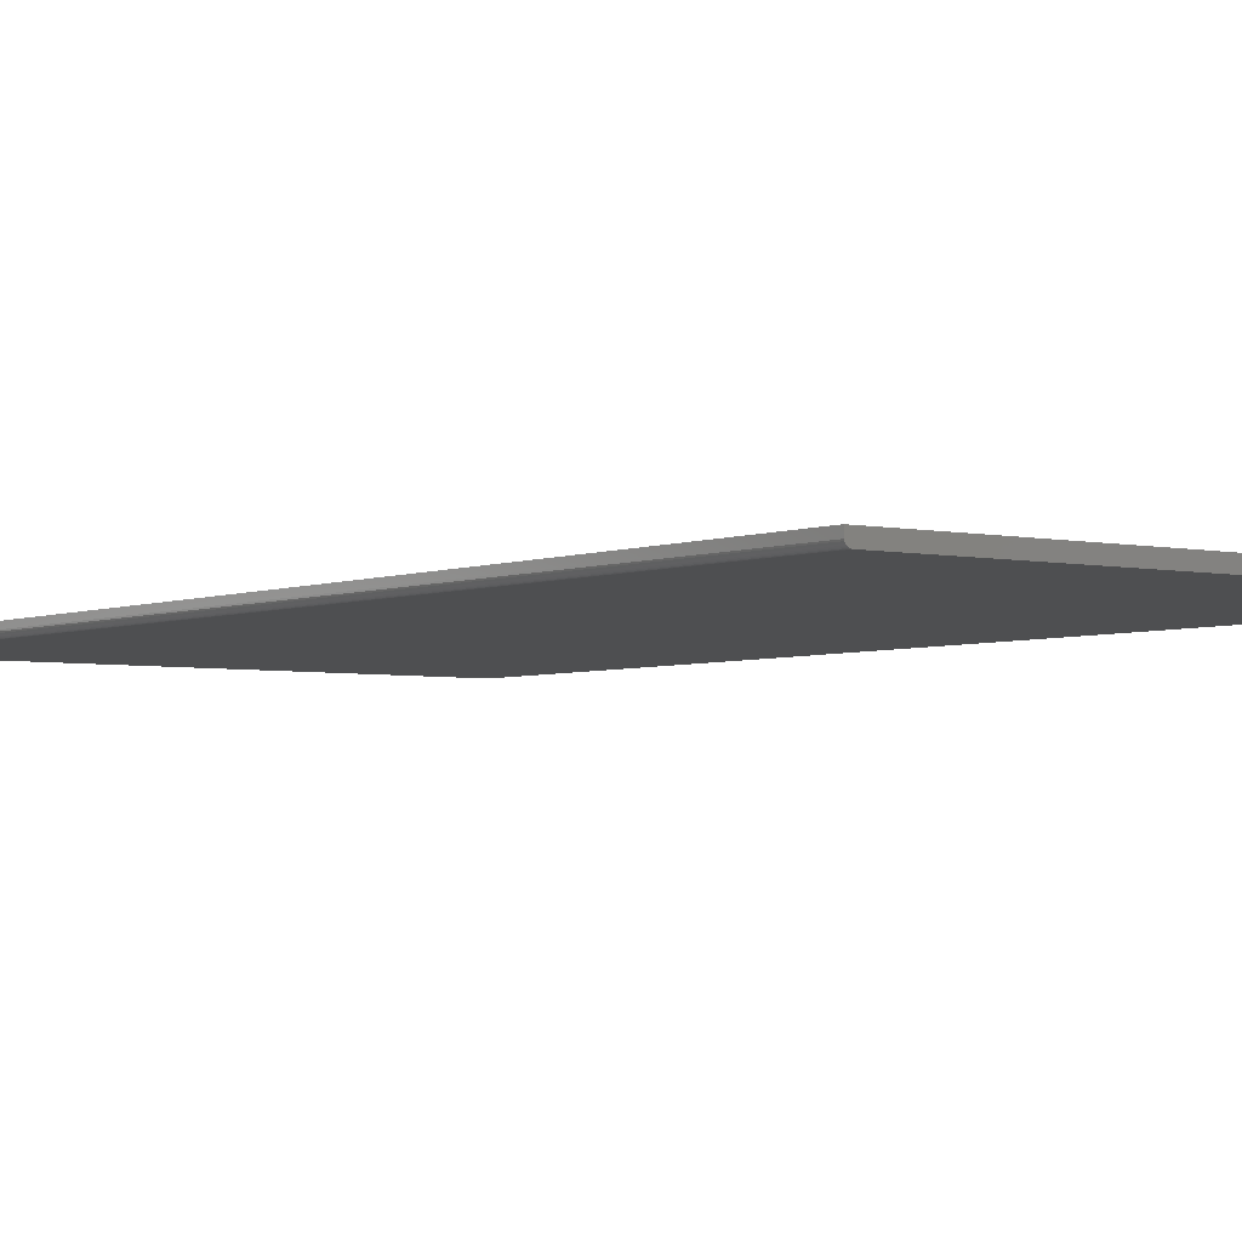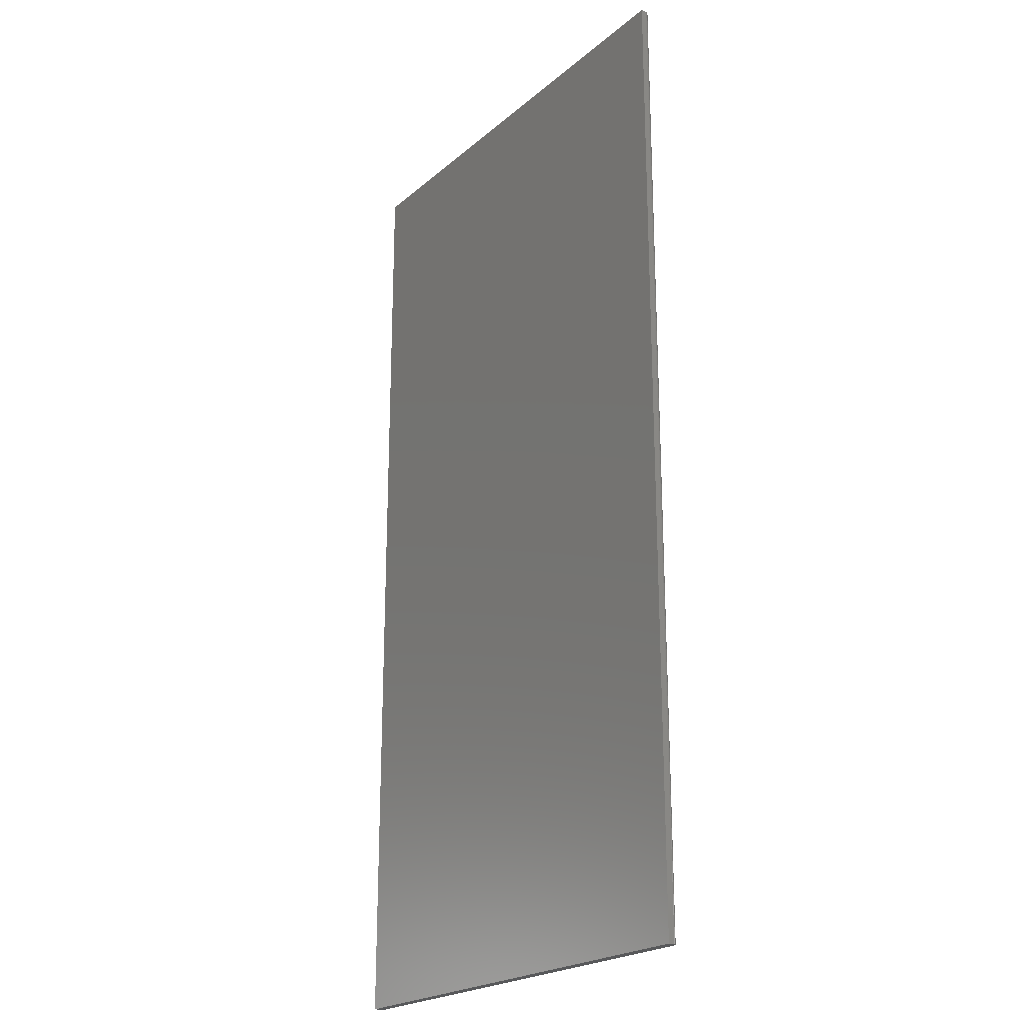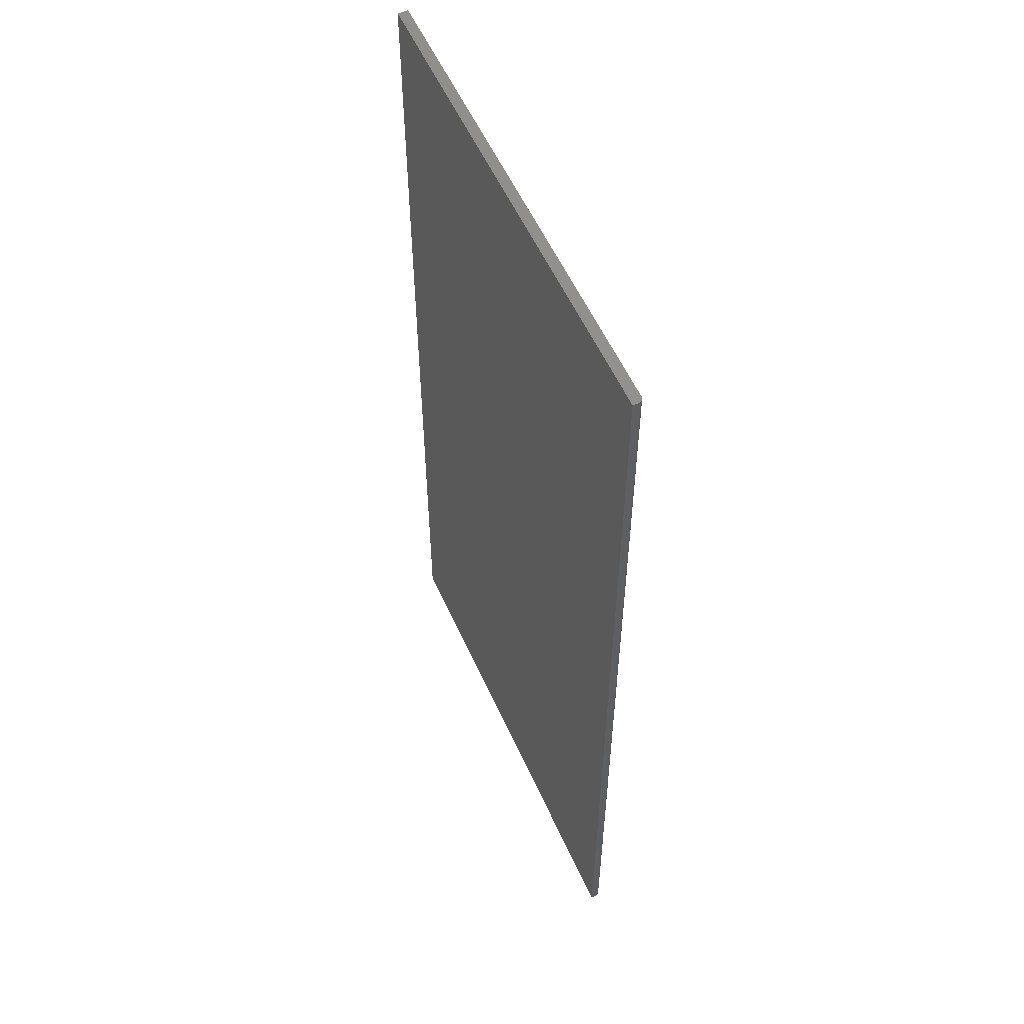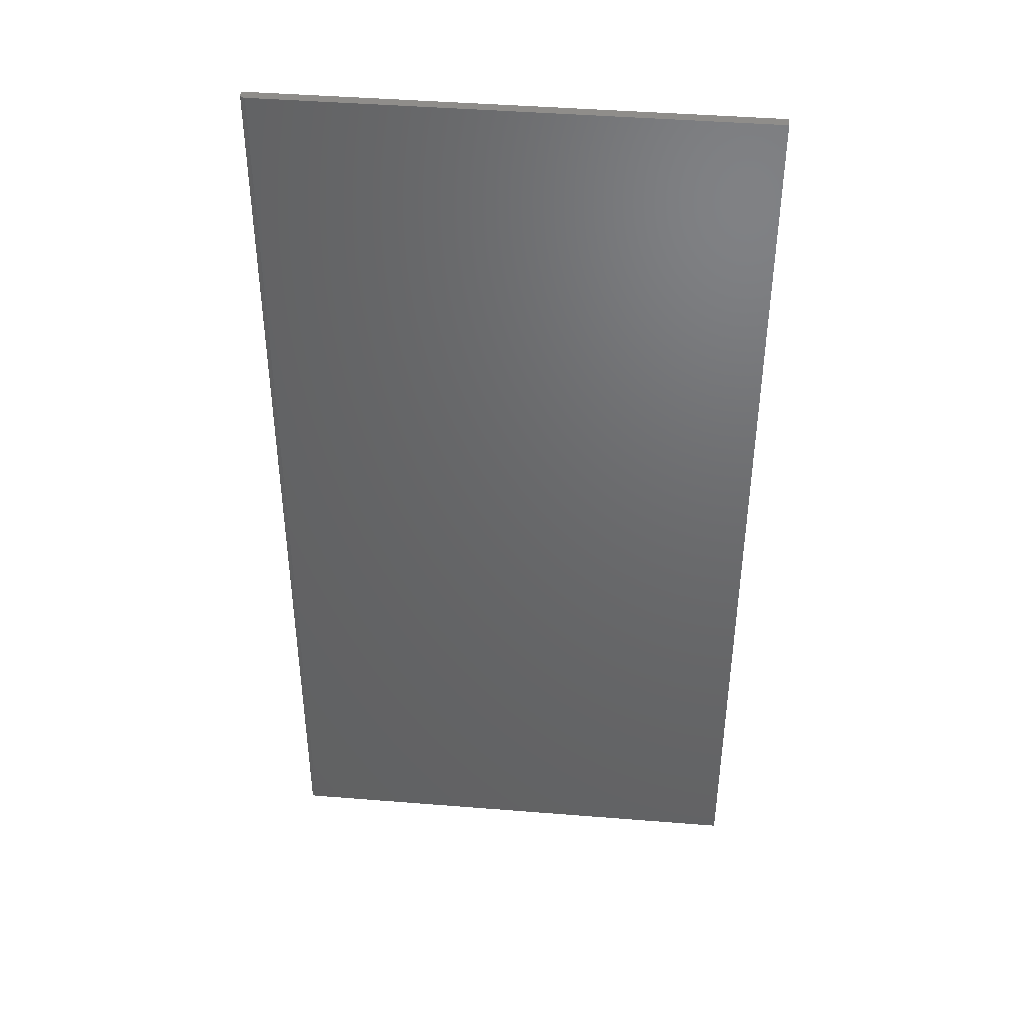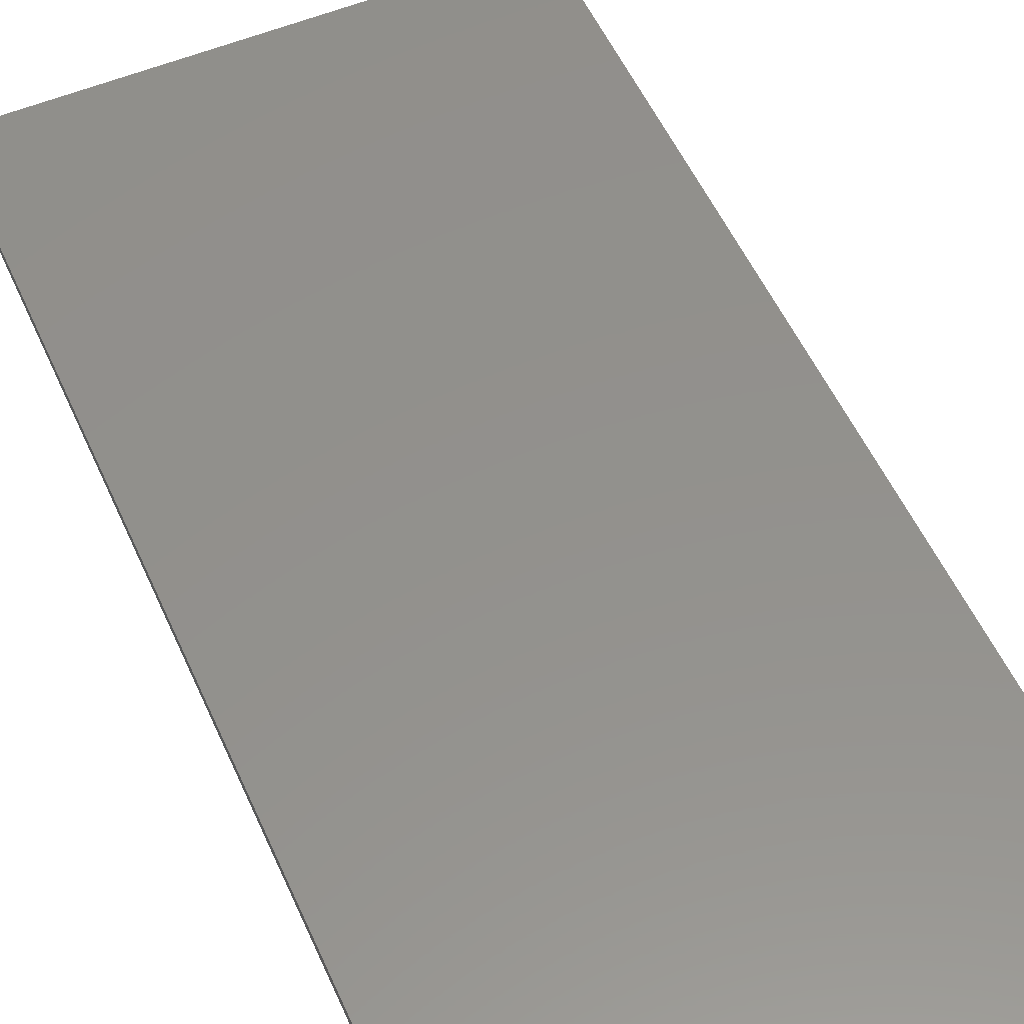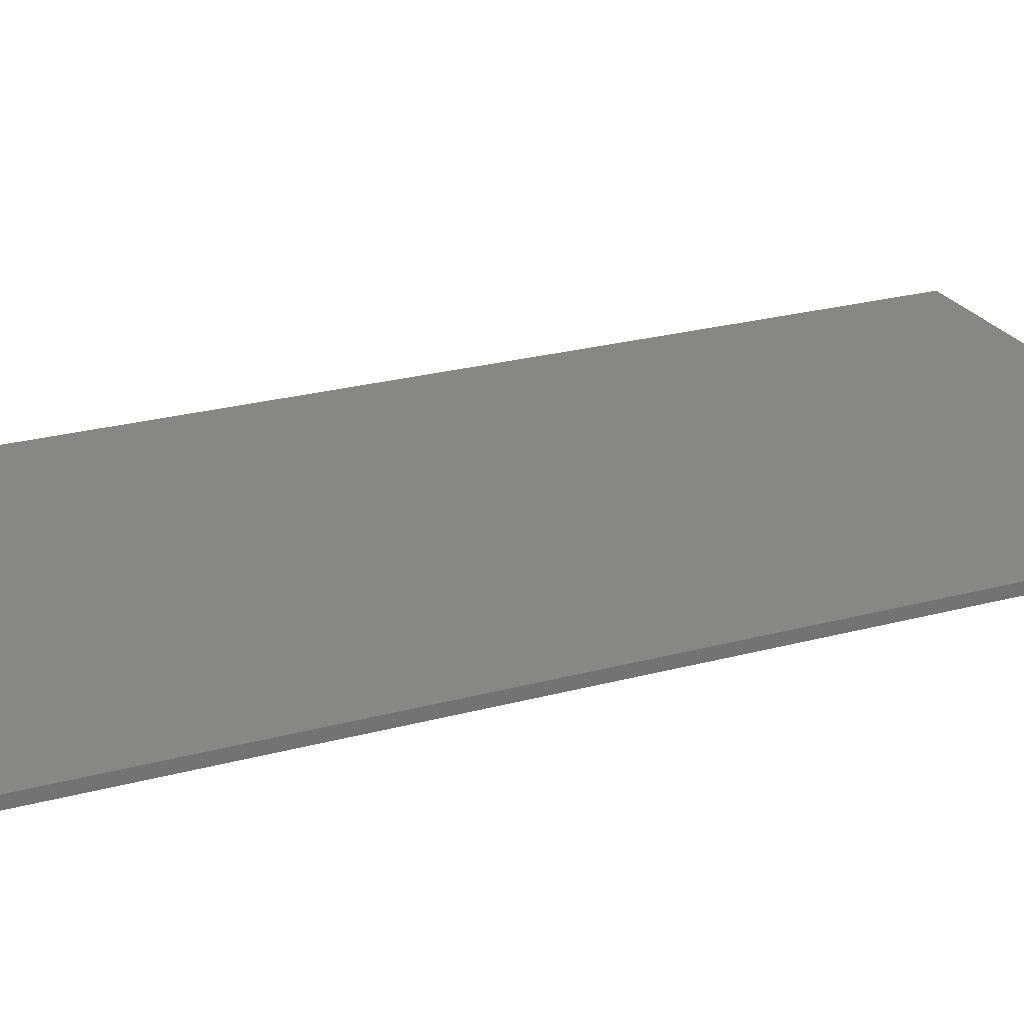
<metadata>
{"format":"stl","ext":"stl","renderer":"f3d","projection":"perspective","resolution":1024,"background":"white","views":[{"elev":-3.8,"azim":143.3,"up":"+Z"},{"elev":-21.9,"azim":55.1,"up":"+Y"},{"elev":56.0,"azim":66.0,"up":"+Y"},{"elev":42.3,"azim":-174.5,"up":"+Y"},{"elev":54.5,"azim":-23.9,"up":"+Z"},{"elev":24.3,"azim":-114.2,"up":"+Z"}]}
</metadata>
<code>
# stl→obj: 24 verts, 44 faces
v -0.4062 -0.7266 0
v -0.4062 0.75 0
v 0.332 -0.7266 0
v 0.332 0.75 0
v 0.3363 0.75 0.001317
v 0.3335 0.75 0.0001501
v 0.335 0.75 0.0005947
v 0.3385 0.75 0.003472
v 0.3398 0.75 0.01562
v 0.3398 0.75 0.007812
v 0.3397 0.75 0.006288
v 0.3392 0.75 0.004823
v -0.4062 0.75 0.01562
v 0.3375 0.75 0.002288
v 0.3398 -0.7266 0.01562
v 0.3398 -0.7266 0.007812
v -0.4062 -0.7266 0.01562
v 0.3335 -0.7266 0.0001501
v 0.335 -0.7266 0.0005947
v 0.3363 -0.7266 0.001317
v 0.3375 -0.7266 0.002288
v 0.3385 -0.7266 0.003472
v 0.3392 -0.7266 0.004823
v 0.3397 -0.7266 0.006288
f 1 2 3
f 3 2 4
f 4 5 6
f 5 7 6
f 8 9 10
f 8 10 11
f 8 11 12
f 13 9 8
f 13 8 14
f 13 14 5
f 13 5 4
f 13 4 2
f 15 16 9
f 9 16 10
f 3 17 1
f 18 19 20
f 18 20 21
f 18 21 22
f 18 22 23
f 18 23 24
f 18 24 16
f 15 17 3
f 15 3 18
f 15 18 16
f 3 4 18
f 18 4 6
f 18 6 19
f 19 6 7
f 19 7 20
f 20 7 5
f 20 5 21
f 21 5 14
f 21 14 22
f 22 14 8
f 22 8 23
f 23 8 12
f 23 12 24
f 24 12 11
f 24 11 16
f 16 11 10
f 17 15 13
f 13 15 9
f 13 2 17
f 17 2 1

</code>
